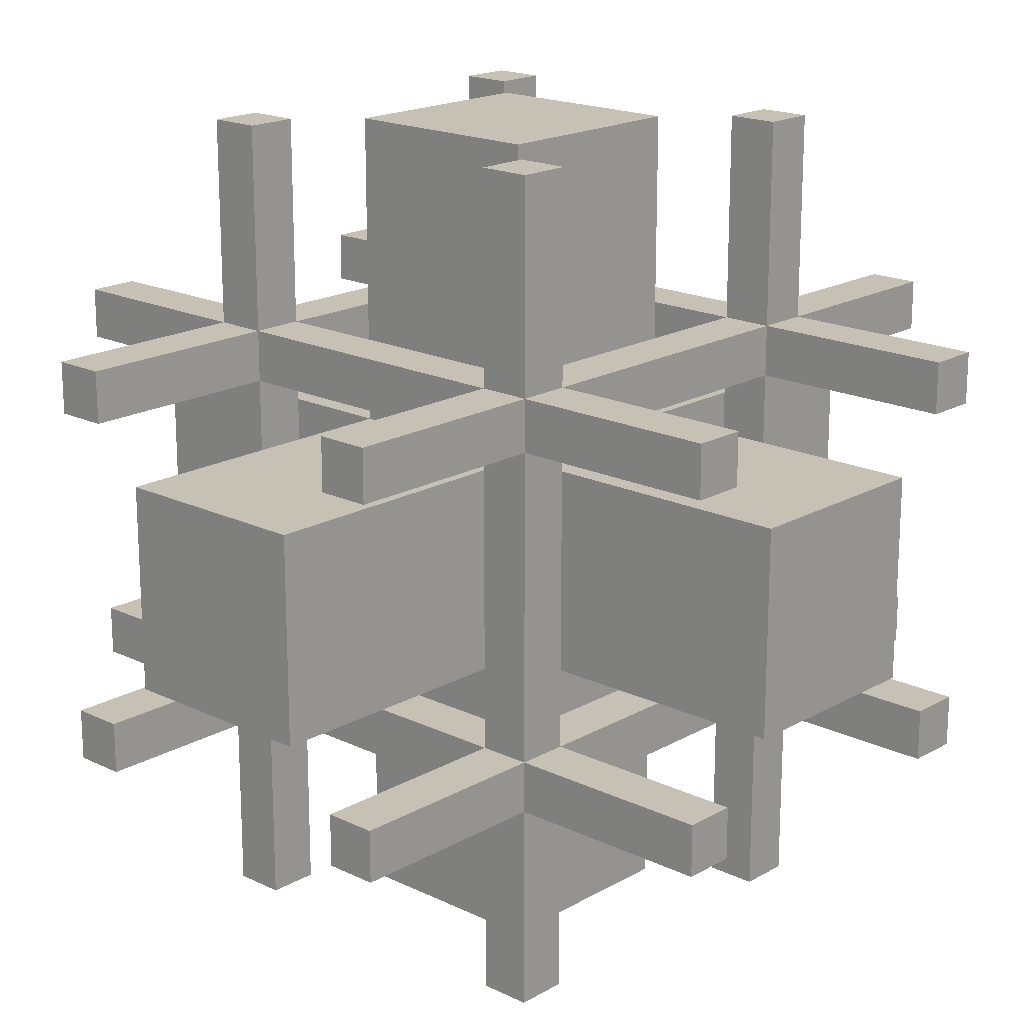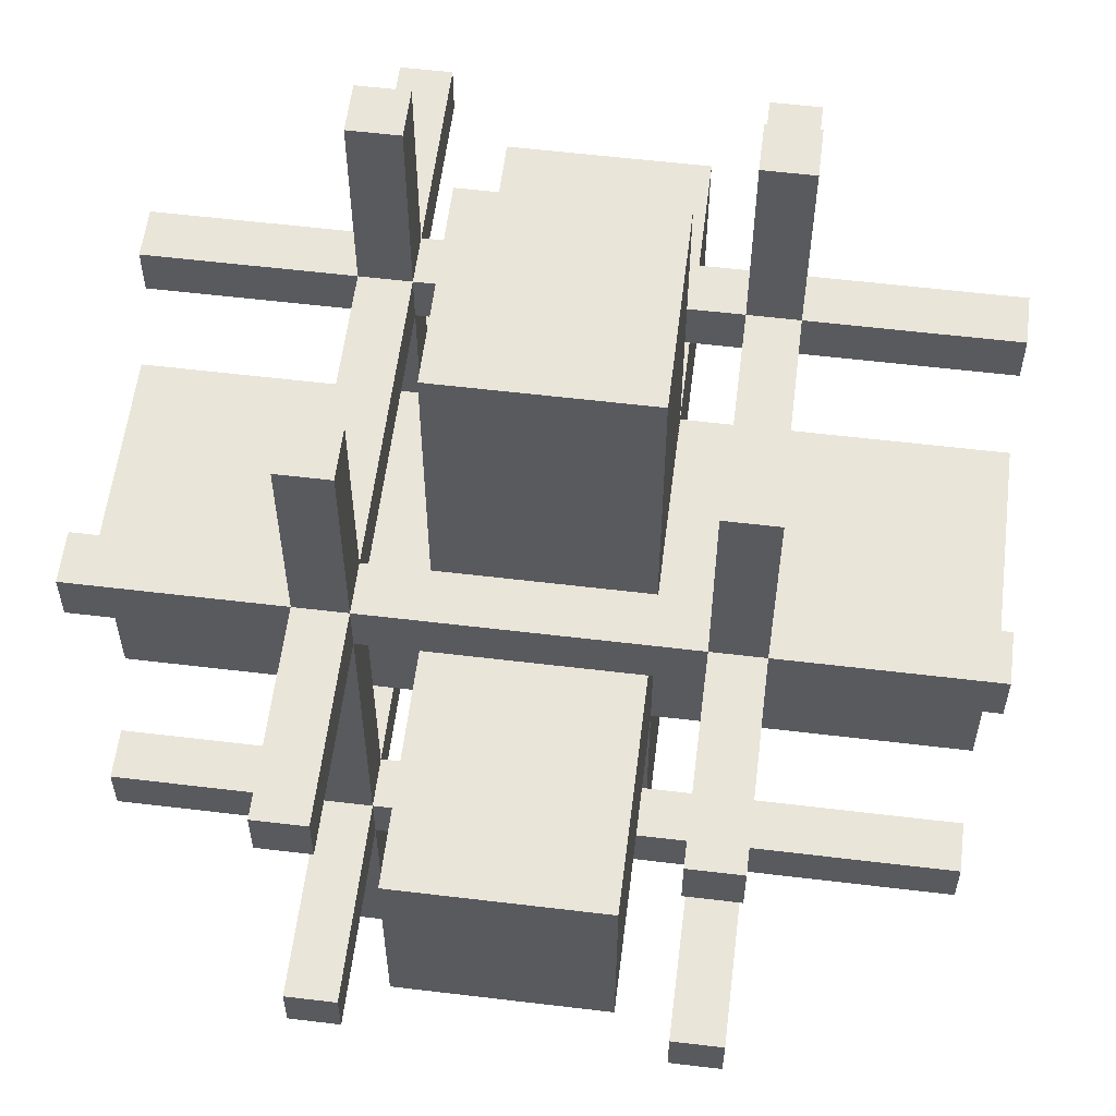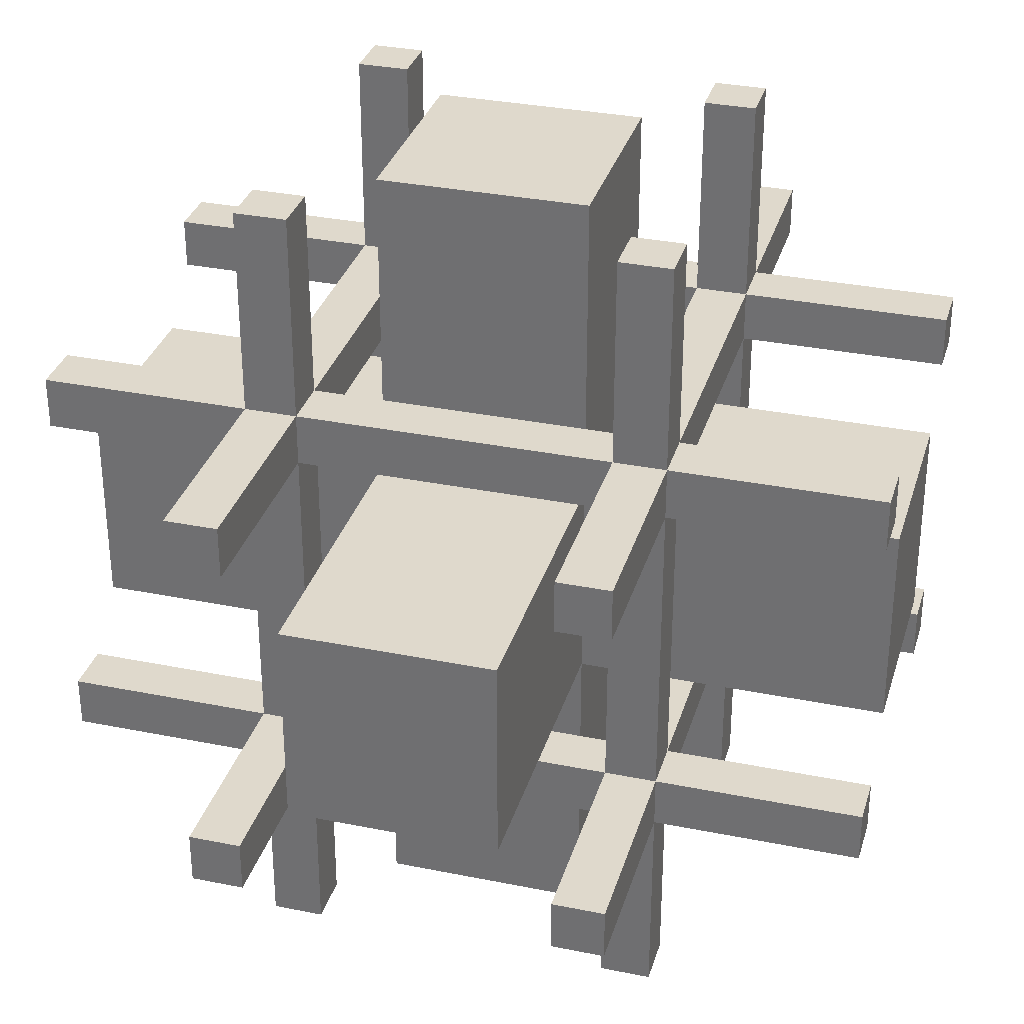
<metadata>
{"format":"obj","ext":"obj","renderer":"f3d","projection":"perspective","resolution":1024,"background":"white","views":[{"elev":18.5,"azim":-47.3,"up":"+Z"},{"elev":57.9,"azim":97.1,"up":"+Z"},{"elev":32.3,"azim":-164.2,"up":"+Y"}]}
</metadata>
<code>
g frame_center_NS
v 0.1875 0.25 0.25
v 0.25 0.25 0.25
v 0.25 0.3125 0.25
v 0.1875 0.3125 0.25
v 0.1875 0.25 -0.25
v 0.25 0.25 -0.25
v 0.25 0.3125 -0.25
v 0.1875 0.3125 -0.25
v 0.1875 0.6875 0.25
v 0.25 0.6875 0.25
v 0.25 0.75 0.25
v 0.1875 0.75 0.25
v 0.25 0.6875 -0.25
v 0.25 0.75 -0.25
v 0.1875 0.75 -0.25
v 0.1875 0.6875 -0.25
v -0.1875 0.75 0.25
v -0.25 0.75 0.25
v -0.25 0.6875 0.25
v -0.1875 0.6875 0.25
v -0.1875 0.75 -0.25
v -0.25 0.75 -0.25
v -0.25 0.6875 -0.25
v -0.1875 0.6875 -0.25
v -0.1875 0.3125 0.25
v -0.25 0.3125 0.25
v -0.25 0.25 0.25
v -0.1875 0.25 0.25
v -0.25 0.25 -0.25
v -0.25 0.3125 -0.25
v -0.1875 0.25 -0.25
v -0.1875 0.3125 -0.25
f 11 12 9 10
f 1 2 3 4
f 13 16 15 14
f 6 5 8 7
f 14 11 10 13
f 7 3 2 6
f 2 1 5 6
f 12 11 14 15
f 12 15 16 9
f 5 1 4 8
f 27 28 25 26
f 19 20 17 18
f 26 30 29 27
f 18 22 23 19
f 31 29 30 32
f 24 23 22 21
f 29 31 28 27
f 18 17 21 22
f 32 25 28 31
f 21 17 20 24
f 32 30 26 25
f 7 8 4 3
f 20 19 23 24
f 16 13 10 9
g wire_center_NS
v -0.125 0.375 0.125
v -0.125 0.375 -0.125
v 0.125 0.375 -0.125
v 0.125 0.375 0.125
v -0.125 0.625 0.125
v -0.125 0.625 -0.125
v 0.125 0.625 -0.125
v 0.125 0.625 0.125
f 37 38 34 33
f 38 39 35 34
f 39 40 36 35
f 40 37 33 36
f 33 34 35 36
f 40 39 38 37
g frame_center_UD
v 0.25 0.25 0.1875
v 0.25 0.25 0.25
v 0.1875 0.25 0.25
v 0.1875 0.25 0.1875
v 0.25 0.75 0.1875
v 0.25 0.75 0.25
v 0.1875 0.75 0.25
v 0.1875 0.75 0.1875
v -0.1875 0.25 0.1875
v -0.1875 0.25 0.25
v -0.25 0.25 0.25
v -0.25 0.25 0.1875
v -0.1875 0.75 0.25
v -0.25 0.75 0.25
v -0.25 0.75 0.1875
v -0.1875 0.75 0.1875
v -0.25 0.25 -0.1875
v -0.25 0.25 -0.25
v -0.1875 0.25 -0.25
v -0.1875 0.25 -0.1875
v -0.25 0.75 -0.1875
v -0.25 0.75 -0.25
v -0.1875 0.75 -0.25
v -0.1875 0.75 -0.1875
v 0.1875 0.25 -0.1875
v 0.1875 0.25 -0.25
v 0.25 0.25 -0.25
v 0.25 0.25 -0.1875
v 0.25 0.75 -0.25
v 0.1875 0.75 -0.25
v 0.25 0.75 -0.1875
v 0.1875 0.75 -0.1875
f 51 52 49 50
f 41 42 43 44
f 53 56 55 54
f 46 45 48 47
f 54 51 50 53
f 47 43 42 46
f 42 41 45 46
f 52 51 54 55
f 52 55 56 49
f 45 41 44 48
f 67 68 65 66
f 59 60 57 58
f 66 70 69 67
f 58 62 63 59
f 71 69 70 72
f 64 63 62 61
f 69 71 68 67
f 58 57 61 62
f 72 65 68 71
f 61 57 60 64
f 72 70 66 65
f 47 48 44 43
f 60 59 63 64
f 56 53 50 49
g wire_center_UD
v -0.125 0.375 0.125
v -0.125 0.375 -0.125
v 0.125 0.375 -0.125
v 0.125 0.375 0.125
v -0.125 0.625 0.125
v -0.125 0.625 -0.125
v 0.125 0.625 -0.125
v 0.125 0.625 0.125
f 77 78 74 73
f 78 79 75 74
f 79 80 76 75
f 80 77 73 76
f 73 74 75 76
f 80 79 78 77
g wire_center_WE
v -0.125 0.375 0.125
v -0.125 0.375 -0.125
v 0.125 0.375 -0.125
v 0.125 0.375 0.125
v -0.125 0.625 0.125
v -0.125 0.625 -0.125
v 0.125 0.625 -0.125
v 0.125 0.625 0.125
f 85 86 82 81
f 86 87 83 82
f 87 88 84 83
f 88 85 81 84
f 81 82 83 84
f 88 87 86 85
g frame_center_WE
v -0.25 0.25 0.1875
v -0.25 0.25 0.25
v -0.25 0.3125 0.25
v -0.25 0.3125 0.1875
v 0.25 0.25 0.1875
v 0.25 0.25 0.25
v 0.25 0.3125 0.25
v 0.25 0.3125 0.1875
v -0.25 0.6875 0.1875
v -0.25 0.6875 0.25
v -0.25 0.75 0.25
v -0.25 0.75 0.1875
v 0.25 0.6875 0.25
v 0.25 0.75 0.25
v 0.25 0.75 0.1875
v 0.25 0.6875 0.1875
v -0.25 0.75 -0.1875
v -0.25 0.75 -0.25
v -0.25 0.6875 -0.25
v -0.25 0.6875 -0.1875
v 0.25 0.75 -0.1875
v 0.25 0.75 -0.25
v 0.25 0.6875 -0.25
v 0.25 0.6875 -0.1875
v -0.25 0.3125 -0.1875
v -0.25 0.3125 -0.25
v -0.25 0.25 -0.25
v -0.25 0.25 -0.1875
v 0.25 0.25 -0.25
v 0.25 0.3125 -0.25
v 0.25 0.25 -0.1875
v 0.25 0.3125 -0.1875
f 99 100 97 98
f 89 90 91 92
f 101 104 103 102
f 94 93 96 95
f 102 99 98 101
f 95 91 90 94
f 90 89 93 94
f 100 99 102 103
f 100 103 104 97
f 93 89 92 96
f 115 116 113 114
f 107 108 105 106
f 114 118 117 115
f 106 110 111 107
f 119 117 118 120
f 112 111 110 109
f 117 119 116 115
f 106 105 109 110
f 120 113 116 119
f 109 105 108 112
f 120 118 114 113
f 95 96 92 91
f 108 107 111 112
f 104 101 98 97
g frame_center
v -0.25 0.6875 -0.1875
v -0.25 0.75 -0.25
v -0.25 0.25 -0.25
v -0.25 0.3125 -0.1875
v -0.1875 0.6875 -0.1875
v -0.1875 0.3125 -0.1875
v -0.25 0.75 0.25
v -0.25 0.6875 0.1875
v -0.1875 0.3125 -0.25
v -0.1875 0.6875 -0.25
v -0.25 0.25 0.25
v -0.25 0.3125 0.1875
v -0.1875 0.75 0.1875
v 0.25 0.75 0.25
v -0.1875 0.75 -0.1875
v 0.25 0.75 -0.25
v 0.1875 0.75 0.1875
v 0.1875 0.75 -0.1875
v 0.25 0.25 -0.25
v 0.1875 0.3125 -0.25
v 0.1875 0.6875 -0.25
v -0.1875 0.25 0.1875
v 0.25 0.25 0.25
v -0.1875 0.25 -0.1875
v 0.1875 0.25 0.1875
v 0.1875 0.25 -0.1875
v -0.1875 0.6875 0.1875
v -0.1875 0.3125 0.1875
v -0.1875 0.3125 -0.1875
v 0.1875 0.3125 -0.1875
v 0.1875 0.6875 -0.1875
v 0.1875 0.6875 0.25
v -0.1875 0.6875 0.25
v 0.25 0.6875 0.1875
v 0.25 0.6875 -0.1875
v -0.1875 0.3125 0.25
v 0.25 0.3125 0.1875
v 0.25 0.3125 -0.1875
v 0.1875 0.3125 0.25
v 0.1875 0.6875 0.1875
v 0.1875 0.6875 0.1875
v 0.1875 0.6875 -0.1875
v -0.1875 0.3125 0.1875
v 0.1875 0.3125 0.1875
f 121 122 123 124
f 121 128 127 122
f 132 131 127 128
f 132 124 123 131
f 130 122 136 141
f 139 140 141 136
f 129 123 122 130
f 139 123 129 140
f 154 155 136 134
f 158 139 136 155
f 157 154 134 143
f 157 143 139 158
f 152 159 143 134
f 127 153 152 134
f 131 143 159 156
f 131 156 153 127
f 139 143 145 146
f 144 123 139 146
f 143 131 142 145
f 142 131 123 144
f 137 134 136 138
f 136 122 135 138
f 133 127 134 137
f 122 127 133 135
f 155 162 150 158
f 125 121 124 126
f 157 164 160 154
f 148 132 128 147
f 149 150 126
f 126 132 149
f 132 148 149
f 164 157 158 150
f 124 132 126
f 147 128 125
f 154 160 161 155
f 161 162 155
f 128 121 125
f 161 160 147
f 129 130 125 126
f 163 148 147 153
f 153 156 163
f 150 162 151 140
f 151 141 140
f 160 164 159 152
f 126 150 140 129
f 156 159 164 163
f 125 130 141 151
f 160 152 153 147
f 148 163 144 149
f 163 142 144
f 133 147 125 135
f 164 150 146 145
f 151 162 137 138
f 162 161 137
f 163 164 145 142
f 133 137 161 147
f 146 150 149 144
f 151 138 135 125
g frame_D
v 0.1875 0.25 0.25
v 0.25 0.25 0.25
v 0.25 0.25 0.1875
v 0.1875 0.25 0.1875
v 0.1875 0 0.25
v 0.25 0 0.25
v 0.25 0 0.1875
v 0.1875 0 0.1875
v 0.1875 0.25 -0.1875
v 0.25 0.25 -0.1875
v 0.25 0.25 -0.25
v 0.1875 0.25 -0.25
v 0.25 -0 -0.1875
v 0.25 -0 -0.25
v 0.1875 -0 -0.25
v 0.1875 -0 -0.1875
v -0.1875 0.25 -0.25
v -0.25 0.25 -0.25
v -0.25 0.25 -0.1875
v -0.1875 0.25 -0.1875
v -0.1875 -0 -0.25
v -0.25 -0 -0.25
v -0.25 -0 -0.1875
v -0.1875 -0 -0.1875
v -0.1875 0.25 0.1875
v -0.25 0.25 0.1875
v -0.25 0.25 0.25
v -0.1875 0.25 0.25
v -0.25 0 0.25
v -0.25 0 0.1875
v -0.1875 0 0.25
v -0.1875 0 0.1875
f 175 176 173 174
f 165 166 167 168
f 177 180 179 178
f 170 169 172 171
f 178 175 174 177
f 171 167 166 170
f 166 165 169 170
f 176 175 178 179
f 176 179 180 173
f 169 165 168 172
f 191 192 189 190
f 183 184 181 182
f 190 194 193 191
f 182 186 187 183
f 195 193 194 196
f 188 187 186 185
f 193 195 192 191
f 182 181 185 186
f 196 189 192 195
f 185 181 184 188
f 196 194 190 189
f 171 172 168 167
f 184 183 187 188
f 180 177 174 173
g frame_U
v 0.1875 1 0.25
v 0.25 1 0.25
v 0.25 1 0.1875
v 0.1875 1 0.1875
v 0.1875 0.75 0.25
v 0.25 0.75 0.25
v 0.25 0.75 0.1875
v 0.1875 0.75 0.1875
v 0.1875 1 -0.1875
v 0.25 1 -0.1875
v 0.25 1 -0.25
v 0.1875 1 -0.25
v 0.25 0.75 -0.1875
v 0.25 0.75 -0.25
v 0.1875 0.75 -0.25
v 0.1875 0.75 -0.1875
v -0.1875 1 -0.25
v -0.25 1 -0.25
v -0.25 1 -0.1875
v -0.1875 1 -0.1875
v -0.1875 0.75 -0.25
v -0.25 0.75 -0.25
v -0.25 0.75 -0.1875
v -0.1875 0.75 -0.1875
v -0.1875 1 0.1875
v -0.25 1 0.1875
v -0.25 1 0.25
v -0.1875 1 0.25
v -0.25 0.75 0.25
v -0.25 0.75 0.1875
v -0.1875 0.75 0.25
v -0.1875 0.75 0.1875
f 207 208 205 206
f 197 198 199 200
f 209 212 211 210
f 202 201 204 203
f 210 207 206 209
f 203 199 198 202
f 198 197 201 202
f 208 207 210 211
f 208 211 212 205
f 201 197 200 204
f 223 224 221 222
f 215 216 213 214
f 222 226 225 223
f 214 218 219 215
f 227 225 226 228
f 220 219 218 217
f 225 227 224 223
f 214 213 217 218
f 228 221 224 227
f 217 213 216 220
f 228 226 222 221
f 203 204 200 199
f 216 215 219 220
f 212 209 206 205
g frame_N
v 0.1875 0.25 0.5
v 0.25 0.25 0.5
v 0.25 0.3125 0.5
v 0.1875 0.3125 0.5
v 0.1875 0.25 0.25
v 0.25 0.25 0.25
v 0.25 0.3125 0.25
v 0.1875 0.3125 0.25
v 0.1875 0.6875 0.5
v 0.25 0.6875 0.5
v 0.25 0.75 0.5
v 0.1875 0.75 0.5
v 0.25 0.6875 0.25
v 0.25 0.75 0.25
v 0.1875 0.75 0.25
v 0.1875 0.6875 0.25
v -0.1875 0.75 0.5
v -0.25 0.75 0.5
v -0.25 0.6875 0.5
v -0.1875 0.6875 0.5
v -0.1875 0.75 0.25
v -0.25 0.75 0.25
v -0.25 0.6875 0.25
v -0.1875 0.6875 0.25
v -0.1875 0.3125 0.5
v -0.25 0.3125 0.5
v -0.25 0.25 0.5
v -0.1875 0.25 0.5
v -0.25 0.25 0.25
v -0.25 0.3125 0.25
v -0.1875 0.25 0.25
v -0.1875 0.3125 0.25
f 239 240 237 238
f 229 230 231 232
f 241 244 243 242
f 234 233 236 235
f 242 239 238 241
f 235 231 230 234
f 230 229 233 234
f 240 239 242 243
f 240 243 244 237
f 233 229 232 236
f 255 256 253 254
f 247 248 245 246
f 254 258 257 255
f 246 250 251 247
f 259 257 258 260
f 252 251 250 249
f 257 259 256 255
f 246 245 249 250
f 260 253 256 259
f 249 245 248 252
f 260 258 254 253
f 235 236 232 231
f 248 247 251 252
f 244 241 238 237
g frame_S
v 0.1875 0.25 -0.25
v 0.25 0.25 -0.25
v 0.25 0.3125 -0.25
v 0.1875 0.3125 -0.25
v 0.1875 0.25 -0.5
v 0.25 0.25 -0.5
v 0.25 0.3125 -0.5
v 0.1875 0.3125 -0.5
v 0.1875 0.6875 -0.25
v 0.25 0.6875 -0.25
v 0.25 0.75 -0.25
v 0.1875 0.75 -0.25
v 0.25 0.6875 -0.5
v 0.25 0.75 -0.5
v 0.1875 0.75 -0.5
v 0.1875 0.6875 -0.5
v -0.1875 0.75 -0.25
v -0.25 0.75 -0.25
v -0.25 0.6875 -0.25
v -0.1875 0.6875 -0.25
v -0.1875 0.75 -0.5
v -0.25 0.75 -0.5
v -0.25 0.6875 -0.5
v -0.1875 0.6875 -0.5
v -0.1875 0.3125 -0.25
v -0.25 0.3125 -0.25
v -0.25 0.25 -0.25
v -0.1875 0.25 -0.25
v -0.25 0.25 -0.5
v -0.25 0.3125 -0.5
v -0.1875 0.25 -0.5
v -0.1875 0.3125 -0.5
f 271 272 269 270
f 261 262 263 264
f 273 276 275 274
f 266 265 268 267
f 274 271 270 273
f 267 263 262 266
f 262 261 265 266
f 272 271 274 275
f 272 275 276 269
f 265 261 264 268
f 287 288 285 286
f 279 280 277 278
f 286 290 289 287
f 278 282 283 279
f 291 289 290 292
f 284 283 282 281
f 289 291 288 287
f 278 277 281 282
f 292 285 288 291
f 281 277 280 284
f 292 290 286 285
f 267 268 264 263
f 280 279 283 284
f 276 273 270 269
g frame_E
v 0.25 0.25 0.1875
v 0.25 0.25 0.25
v 0.25 0.3125 0.25
v 0.25 0.3125 0.1875
v 0.5 0.25 0.1875
v 0.5 0.25 0.25
v 0.5 0.3125 0.25
v 0.5 0.3125 0.1875
v 0.25 0.6875 0.1875
v 0.25 0.6875 0.25
v 0.25 0.75 0.25
v 0.25 0.75 0.1875
v 0.5 0.6875 0.25
v 0.5 0.75 0.25
v 0.5 0.75 0.1875
v 0.5 0.6875 0.1875
v 0.25 0.75 -0.1875
v 0.25 0.75 -0.25
v 0.25 0.6875 -0.25
v 0.25 0.6875 -0.1875
v 0.5 0.75 -0.1875
v 0.5 0.75 -0.25
v 0.5 0.6875 -0.25
v 0.5 0.6875 -0.1875
v 0.25 0.3125 -0.1875
v 0.25 0.3125 -0.25
v 0.25 0.25 -0.25
v 0.25 0.25 -0.1875
v 0.5 0.25 -0.25
v 0.5 0.3125 -0.25
v 0.5 0.25 -0.1875
v 0.5 0.3125 -0.1875
f 303 304 301 302
f 293 294 295 296
f 305 308 307 306
f 298 297 300 299
f 306 303 302 305
f 299 295 294 298
f 294 293 297 298
f 304 303 306 307
f 304 307 308 301
f 297 293 296 300
f 319 320 317 318
f 311 312 309 310
f 318 322 321 319
f 310 314 315 311
f 323 321 322 324
f 316 315 314 313
f 321 323 320 319
f 310 309 313 314
f 324 317 320 323
f 313 309 312 316
f 324 322 318 317
f 299 300 296 295
f 312 311 315 316
f 308 305 302 301
g frame_W
v -0.5 0.25 0.1875
v -0.5 0.25 0.25
v -0.5 0.3125 0.25
v -0.5 0.3125 0.1875
v -0.25 0.25 0.1875
v -0.25 0.25 0.25
v -0.25 0.3125 0.25
v -0.25 0.3125 0.1875
v -0.5 0.6875 0.1875
v -0.5 0.6875 0.25
v -0.5 0.75 0.25
v -0.5 0.75 0.1875
v -0.25 0.6875 0.25
v -0.25 0.75 0.25
v -0.25 0.75 0.1875
v -0.25 0.6875 0.1875
v -0.5 0.75 -0.1875
v -0.5 0.75 -0.25
v -0.5 0.6875 -0.25
v -0.5 0.6875 -0.1875
v -0.25 0.75 -0.1875
v -0.25 0.75 -0.25
v -0.25 0.6875 -0.25
v -0.25 0.6875 -0.1875
v -0.5 0.3125 -0.1875
v -0.5 0.3125 -0.25
v -0.5 0.25 -0.25
v -0.5 0.25 -0.1875
v -0.25 0.25 -0.25
v -0.25 0.3125 -0.25
v -0.25 0.25 -0.1875
v -0.25 0.3125 -0.1875
f 335 336 333 334
f 325 326 327 328
f 337 340 339 338
f 330 329 332 331
f 338 335 334 337
f 331 327 326 330
f 326 325 329 330
f 336 335 338 339
f 336 339 340 333
f 329 325 328 332
f 351 352 349 350
f 343 344 341 342
f 350 354 353 351
f 342 346 347 343
f 355 353 354 356
f 348 347 346 345
f 353 355 352 351
f 342 341 345 346
f 356 349 352 355
f 345 341 344 348
f 356 354 350 349
f 331 332 328 327
f 344 343 347 348
f 340 337 334 333
g wire_D
v 0.1247 0 0.1247
v 0.1247 0 -0.1247
v 0.1247 0.375 -0.1247
v 0.1247 0.375 0.1247
v -0.1247 -0 0.1247
v -0.1247 -0 -0.1247
v -0.1247 0.375 -0.1247
v -0.1247 0.375 0.1247
f 361 362 358 357
f 362 363 359 358
f 363 364 360 359
f 364 361 357 360
f 357 358 359 360
f 364 363 362 361
g wire_U
v -0.1247 1 0.1247
v -0.1247 1 -0.1247
v -0.1247 0.625 -0.1247
v -0.1247 0.625 0.1247
v 0.1247 1 0.1247
v 0.1247 1 -0.1247
v 0.1247 0.625 -0.1247
v 0.1247 0.625 0.1247
f 369 370 366 365
f 370 371 367 366
f 371 372 368 367
f 372 369 365 368
f 365 366 367 368
f 372 371 370 369
g wire_S
v -0.1247 0.3752 -0.5
v 0.1247 0.3752 -0.5
v 0.1247 0.3752 -0.125
v -0.1247 0.3752 -0.125
v -0.1247 0.6248 -0.5
v 0.1247 0.6248 -0.5
v 0.1247 0.6248 -0.125
v -0.1247 0.6248 -0.125
f 377 378 374 373
f 378 379 375 374
f 379 380 376 375
f 380 377 373 376
f 373 374 375 376
f 380 379 378 377
g wire_N
v 0.1247 0.3752 0.5
v -0.1247 0.3752 0.5
v -0.1247 0.3752 0.125
v 0.1247 0.3752 0.125
v 0.1247 0.6248 0.5
v -0.1247 0.6248 0.5
v -0.1247 0.6248 0.125
v 0.1247 0.6248 0.125
f 385 386 382 381
f 386 387 383 382
f 387 388 384 383
f 388 385 381 384
f 381 382 383 384
f 388 387 386 385
g wire_E
v 0.5 0.3752 -0.1247
v 0.5 0.3752 0.1247
v 0.125 0.3752 0.1247
v 0.125 0.3752 -0.1247
v 0.5 0.6248 -0.1247
v 0.5 0.6248 0.1247
v 0.125 0.6248 0.1247
v 0.125 0.6248 -0.1247
f 393 394 390 389
f 394 395 391 390
f 395 396 392 391
f 396 393 389 392
f 389 390 391 392
f 396 395 394 393
g wire_W
v -0.5 0.3752 0.1247
v -0.5 0.3752 -0.1247
v -0.125 0.3752 -0.1247
v -0.125 0.3752 0.1247
v -0.5 0.6248 0.1247
v -0.5 0.6248 -0.1247
v -0.125 0.6248 -0.1247
v -0.125 0.6248 0.1247
f 401 402 398 397
f 402 403 399 398
f 403 404 400 399
f 404 401 397 400
f 397 398 399 400
f 404 403 402 401
g wire_center
v -0.125 0.375 0.125
v -0.125 0.375 -0.125
v 0.125 0.375 -0.125
v 0.125 0.375 0.125
v -0.125 0.625 0.125
v -0.125 0.625 -0.125
v 0.125 0.625 -0.125
v 0.125 0.625 0.125
f 409 410 406 405
f 410 411 407 406
f 411 412 408 407
f 412 409 405 408
f 405 406 407 408
f 412 411 410 409

</code>
